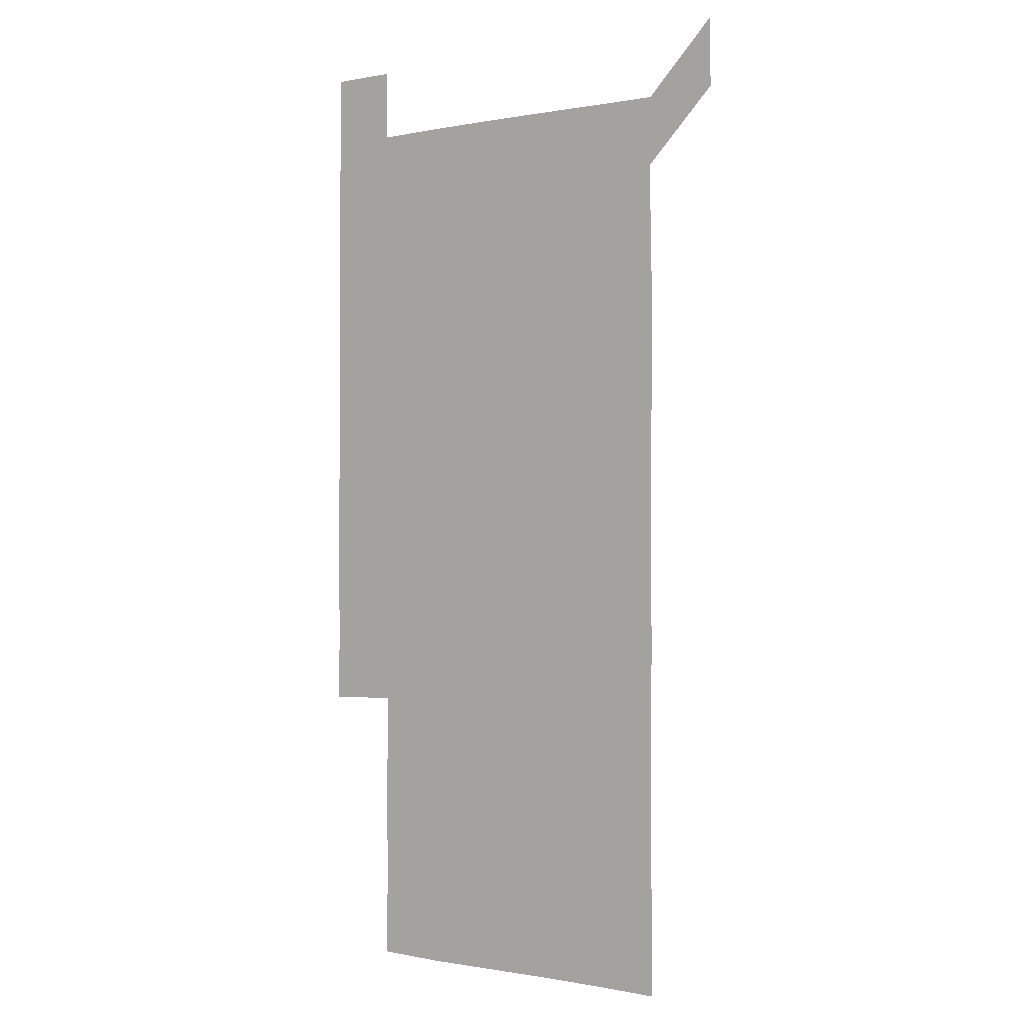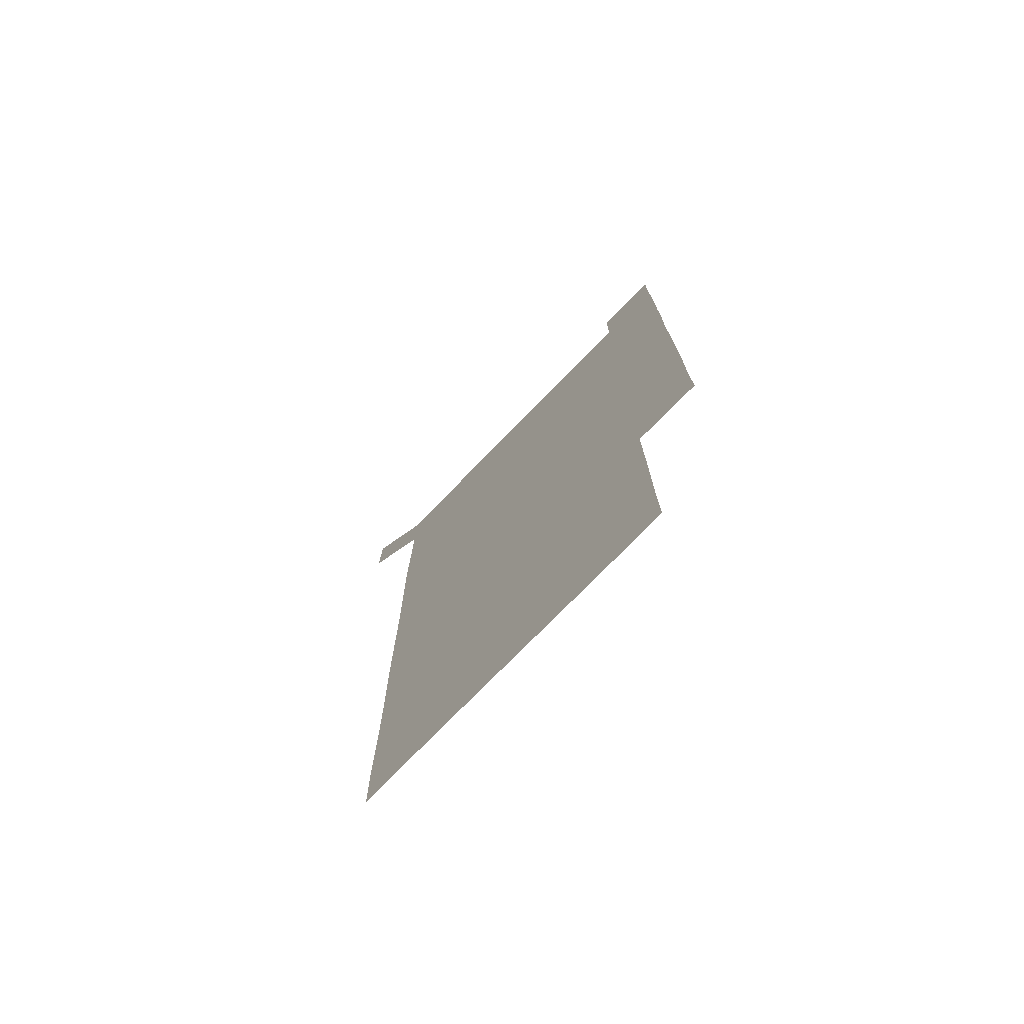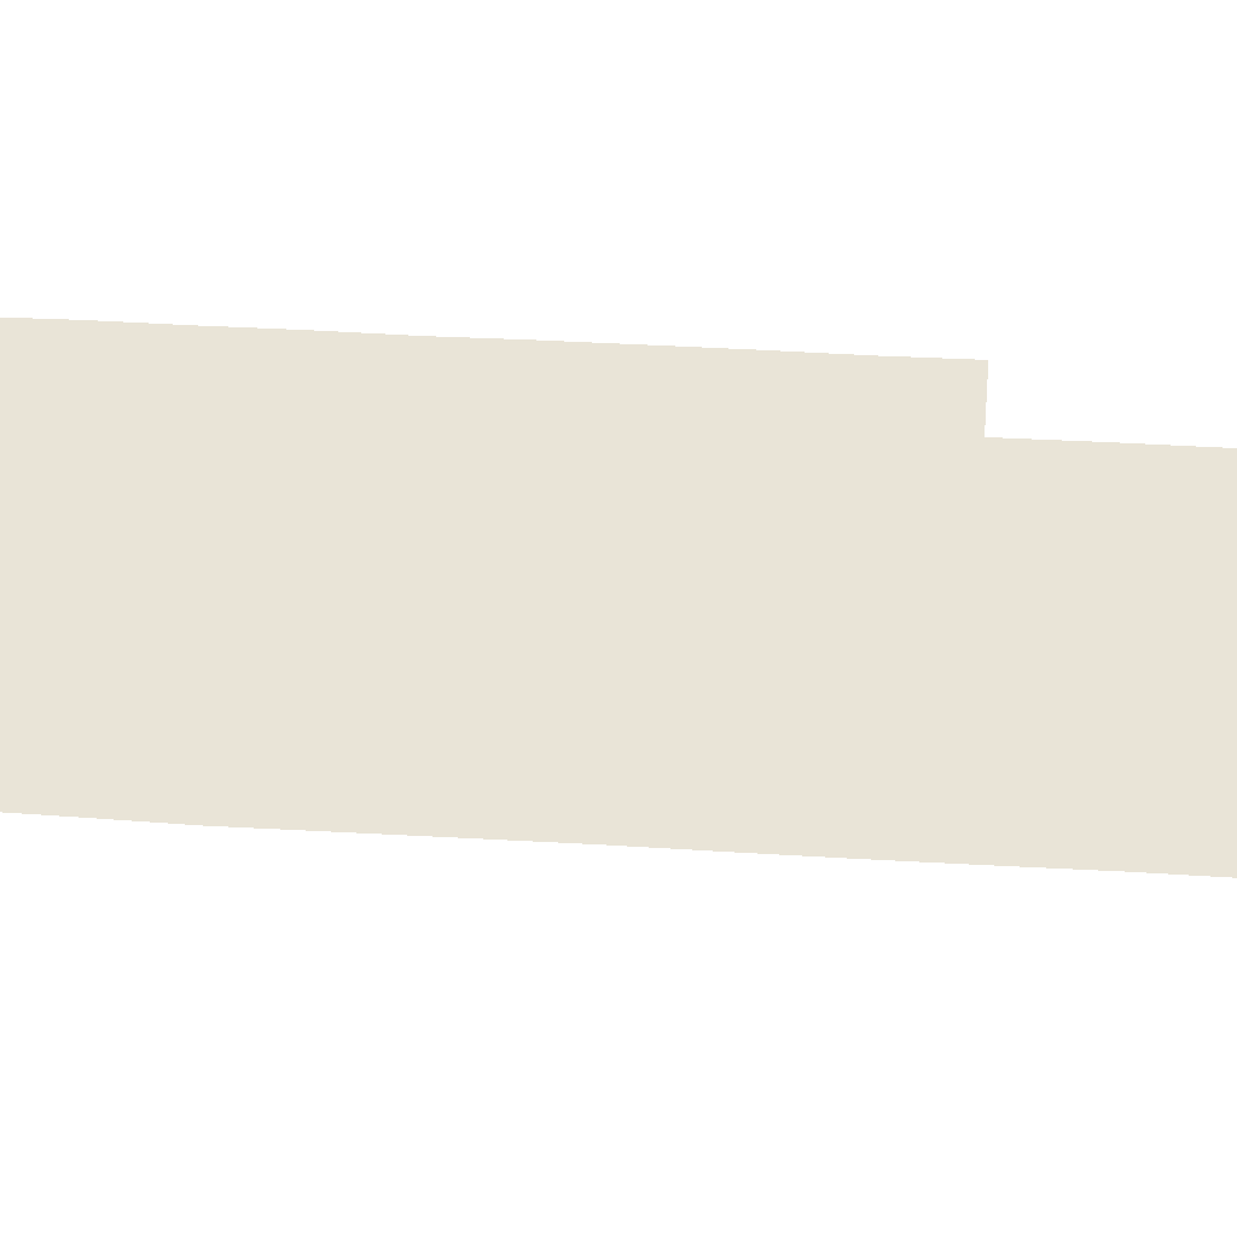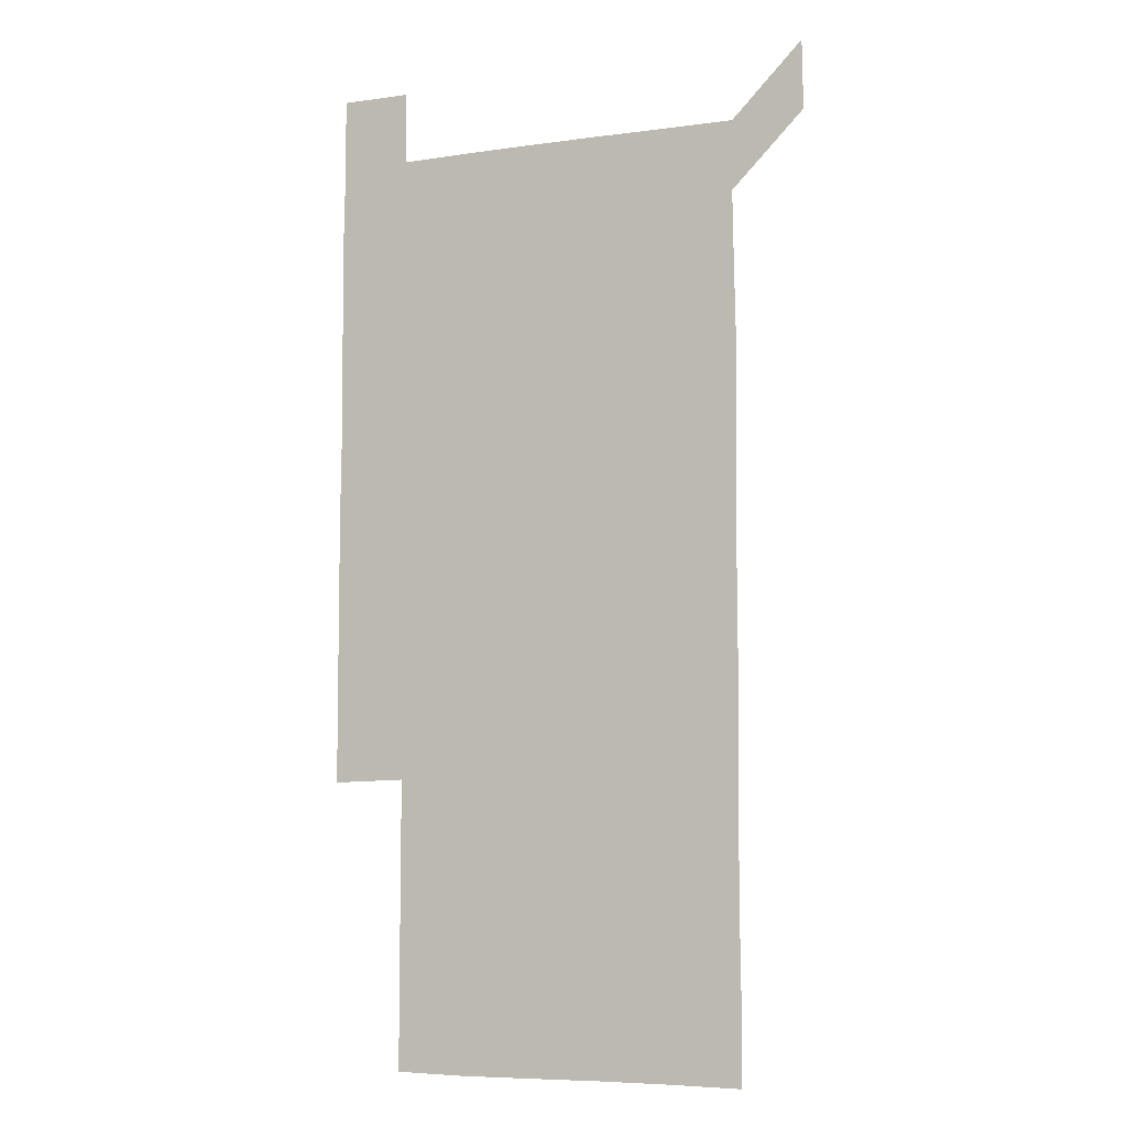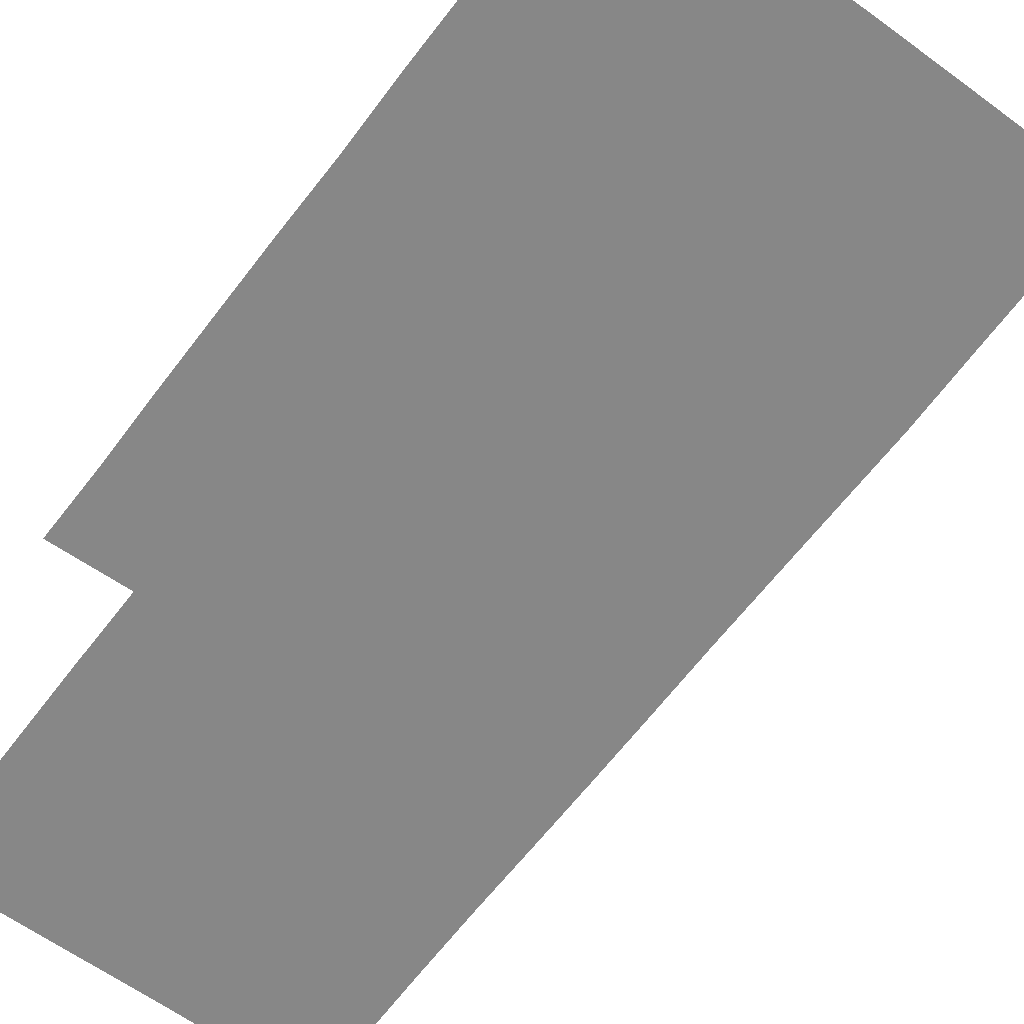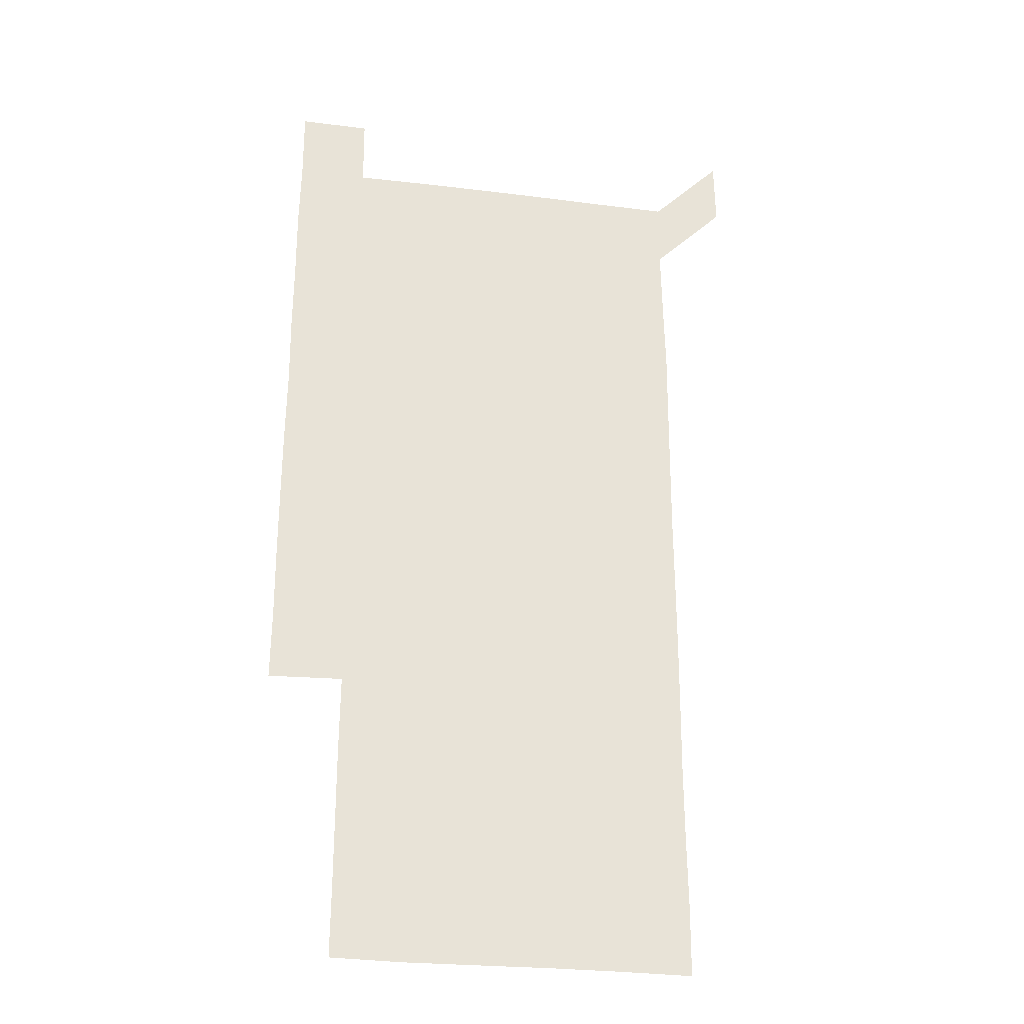
<metadata>
{"format":"obj","ext":"obj","renderer":"f3d","projection":"perspective","resolution":1024,"background":"white","views":[{"elev":-0.3,"azim":-143.0,"up":"+Y"},{"elev":-75.6,"azim":45.8,"up":"+Y"},{"elev":43.3,"azim":-85.9,"up":"+Z"},{"elev":-6.5,"azim":-157.0,"up":"+Y"},{"elev":-62.5,"azim":143.3,"up":"+Z"},{"elev":-28.3,"azim":169.3,"up":"+Y"}]}
</metadata>
<code>
v 450.5 571.6 0
v 451 600.6 0
v 480.6 180.8 0
v 480.3 209.8 0
v 480.7 239.7 0
v 480.9 270.1 0
v 480.6 300.4 0
v 480.5 330.4 0
v 480.6 360.3 0
v 480.7 390.6 0
v 480.6 420.8 0
v 480.4 450.9 0
v 480.2 480.7 0
v 480.8 510.7 0
v 481.3 541.1 0
v 481 570.6 0
v 510 181.1 0
v 512.1 212.1 0
v 511.6 241.4 0
v 511.5 271.3 0
v 511.4 301.2 0
v 511.5 331.3 0
v 511.2 361.1 0
v 511.7 391.3 0
v 511.2 421 0
v 511.6 451.1 0
v 511.7 481.1 0
v 511.2 511 0
v 511.3 540.9 0
v 510.9 570.7 0
v 540.5 181 0
v 541.1 211.2 0
v 541.5 241.7 0
v 541.2 271.3 0
v 541.3 301.3 0
v 541.2 331.2 0
v 541.3 361.3 0
v 541.1 391.1 0
v 541.4 421.2 0
v 541.3 451 0
v 540.9 481 0
v 541.3 511 0
v 541.2 540.9 0
v 540.9 571 0
v 570.9 180.7 0
v 571.1 211.9 0
v 571 241.7 0
v 571 270.6 0
v 571.1 301.5 0
v 571 331.3 0
v 571.1 361.2 0
v 571.1 391.2 0
v 571 421.1 0
v 571 451.1 0
v 571.2 481.1 0
v 571.1 511 0
v 571.1 540.7 0
v 570.9 571 0
v 601.2 180.3 0
v 600.6 211.8 0
v 600.8 241.2 0
v 600.8 271.8 0
v 600.9 301.3 0
v 600.9 331 0
v 600.7 361.6 0
v 600.8 391.2 0
v 600.7 421.2 0
v 600.9 451.1 0
v 600.8 481.1 0
v 600.8 510.9 0
v 600.9 540.8 0
v 601 570.9 0
v 631 180.8 0
v 630.8 210.5 0
v 630.8 240.5 0
v 630.8 270.6 0
v 630.6 301.9 0
v 630.4 331.3 0
v 630.3 361.4 0
v 630.2 391.2 0
v 630.6 421 0
v 630.5 451.1 0
v 630.6 481 0
v 631 511 0
v 630.6 540.9 0
v 631 570.5 0
v 631.3 601.1 0
v 661.9 300.9 0
v 661.5 330.4 0
v 661.7 360.4 0
v 661.7 390.5 0
v 661.6 420.5 0
v 661.2 450.8 0
v 661.5 480.9 0
v 661.3 511 0
v 661.4 541 0
v 660.8 571 0
v 661 601.1 0
f 15 16 1
f 1 16 2
f 3 17 4
f 17 18 4
f 4 18 5
f 18 19 5
f 5 19 6
f 19 20 6
f 6 20 7
f 20 21 7
f 7 21 8
f 21 22 8
f 8 22 9
f 22 23 9
f 9 23 10
f 23 24 10
f 10 24 11
f 24 25 11
f 11 25 12
f 25 26 12
f 12 26 13
f 26 27 13
f 13 27 14
f 27 28 14
f 14 28 15
f 28 29 15
f 15 29 16
f 29 30 16
f 17 31 18
f 31 32 18
f 18 32 19
f 32 33 19
f 19 33 20
f 33 34 20
f 20 34 21
f 34 35 21
f 21 35 22
f 35 36 22
f 22 36 23
f 36 37 23
f 23 37 24
f 37 38 24
f 24 38 25
f 38 39 25
f 25 39 26
f 39 40 26
f 26 40 27
f 40 41 27
f 27 41 28
f 41 42 28
f 28 42 29
f 42 43 29
f 29 43 30
f 43 44 30
f 31 45 32
f 45 46 32
f 32 46 33
f 46 47 33
f 33 47 34
f 47 48 34
f 34 48 35
f 48 49 35
f 35 49 36
f 49 50 36
f 36 50 37
f 50 51 37
f 37 51 38
f 51 52 38
f 38 52 39
f 52 53 39
f 39 53 40
f 53 54 40
f 40 54 41
f 54 55 41
f 41 55 42
f 55 56 42
f 42 56 43
f 56 57 43
f 43 57 44
f 57 58 44
f 45 59 46
f 59 60 46
f 46 60 47
f 60 61 47
f 47 61 48
f 61 62 48
f 48 62 49
f 62 63 49
f 49 63 50
f 63 64 50
f 50 64 51
f 64 65 51
f 51 65 52
f 65 66 52
f 52 66 53
f 66 67 53
f 53 67 54
f 67 68 54
f 54 68 55
f 68 69 55
f 55 69 56
f 69 70 56
f 56 70 57
f 70 71 57
f 57 71 58
f 71 72 58
f 59 73 60
f 73 74 60
f 60 74 61
f 74 75 61
f 61 75 62
f 75 76 62
f 62 76 63
f 76 77 63
f 63 77 64
f 77 78 64
f 64 78 65
f 78 79 65
f 65 79 66
f 79 80 66
f 66 80 67
f 80 81 67
f 67 81 68
f 81 82 68
f 68 82 69
f 82 83 69
f 69 83 70
f 83 84 70
f 70 84 71
f 84 85 71
f 71 85 72
f 85 86 72
f 77 88 78
f 88 89 78
f 78 89 79
f 89 90 79
f 79 90 80
f 90 91 80
f 80 91 81
f 91 92 81
f 81 92 82
f 92 93 82
f 82 93 83
f 93 94 83
f 83 94 84
f 94 95 84
f 84 95 85
f 95 96 85
f 85 96 86
f 96 97 86
f 86 97 87
f 97 98 87

</code>
